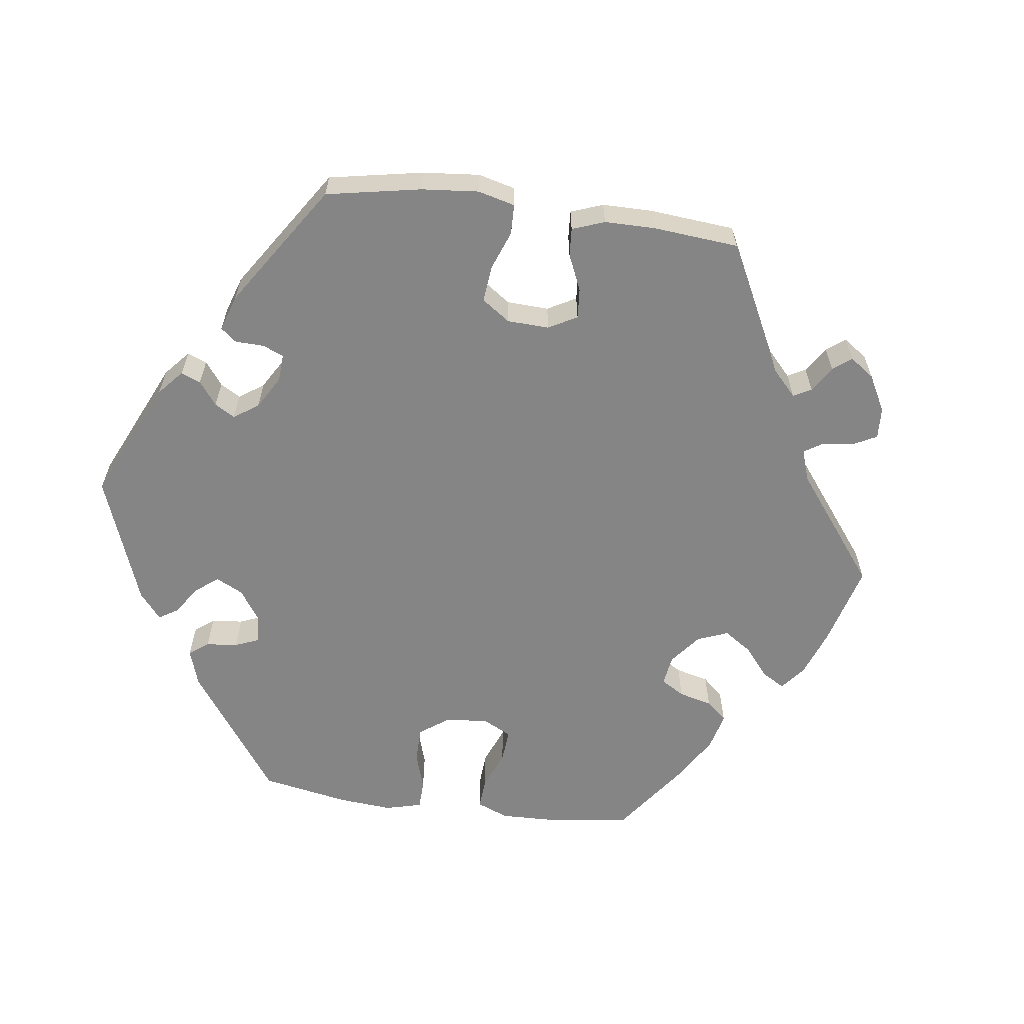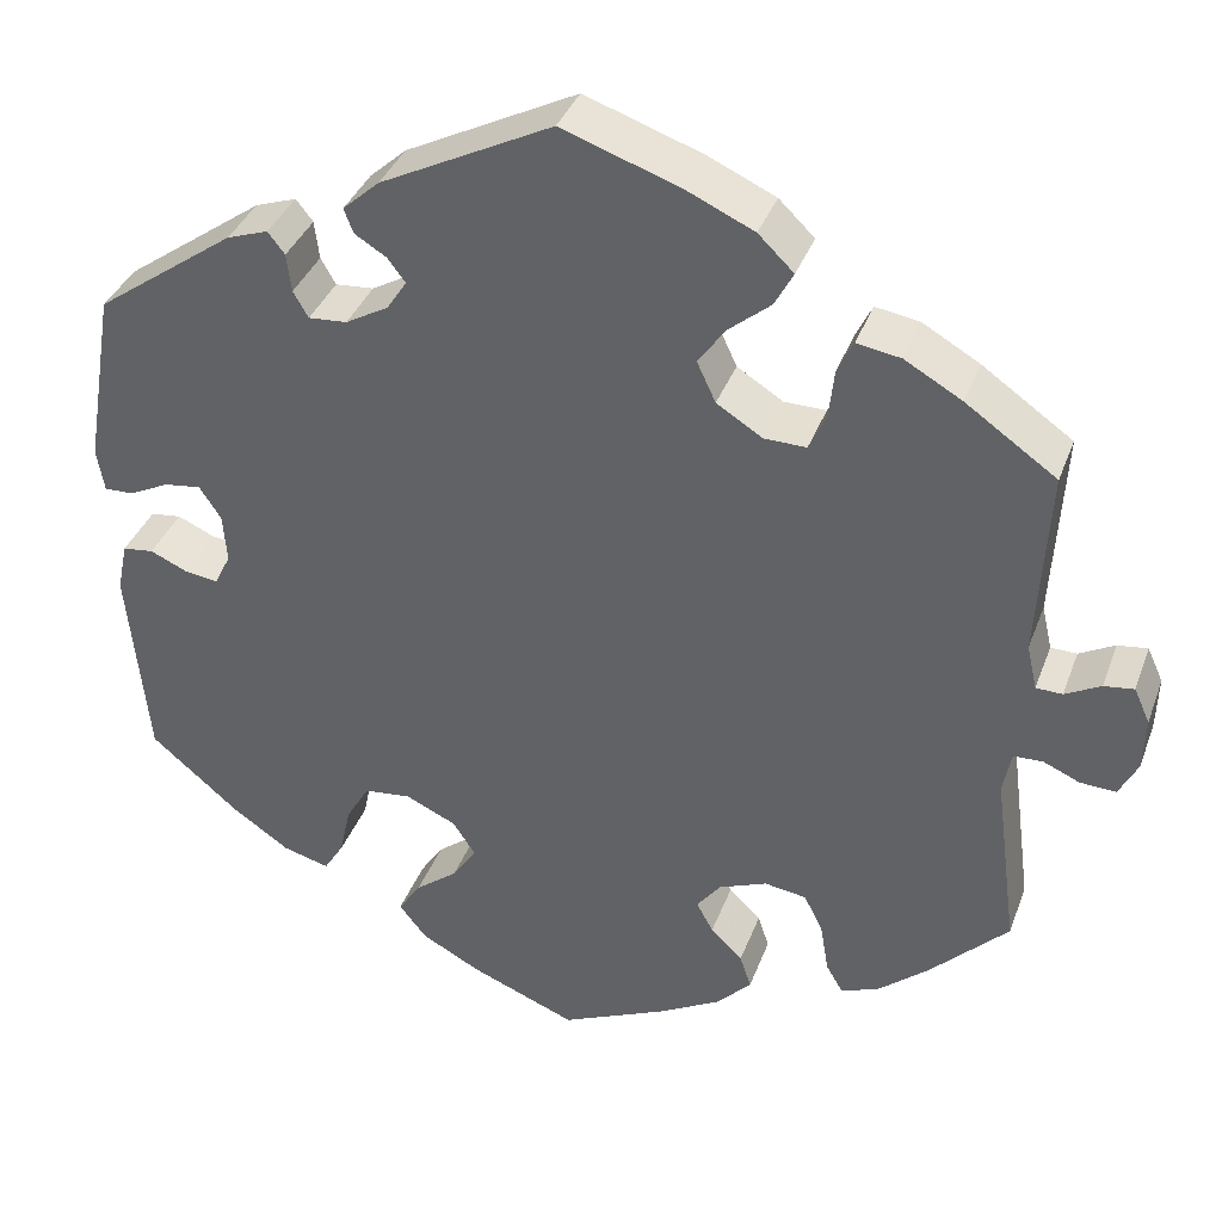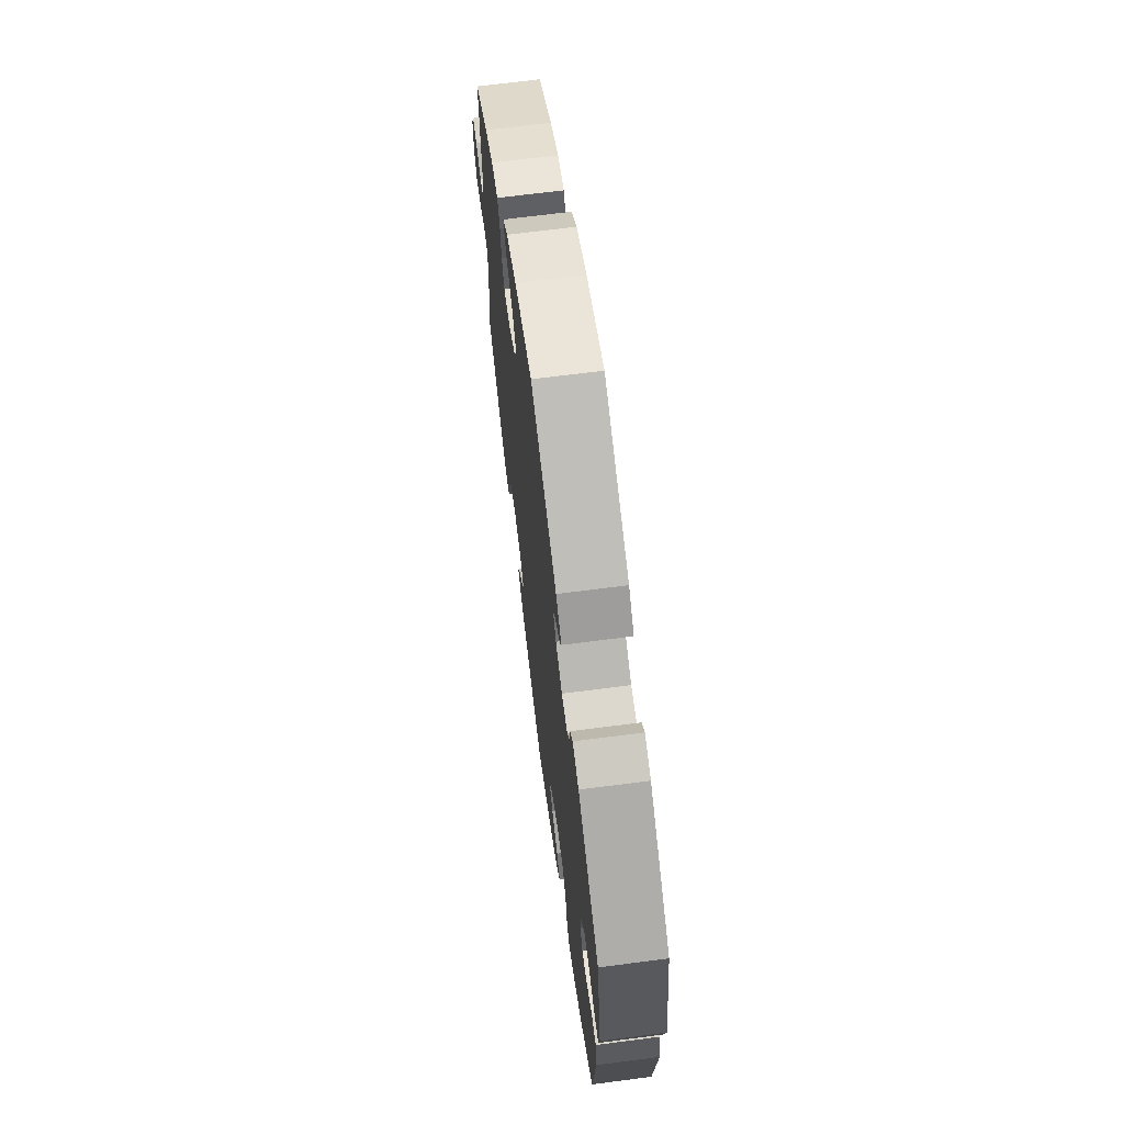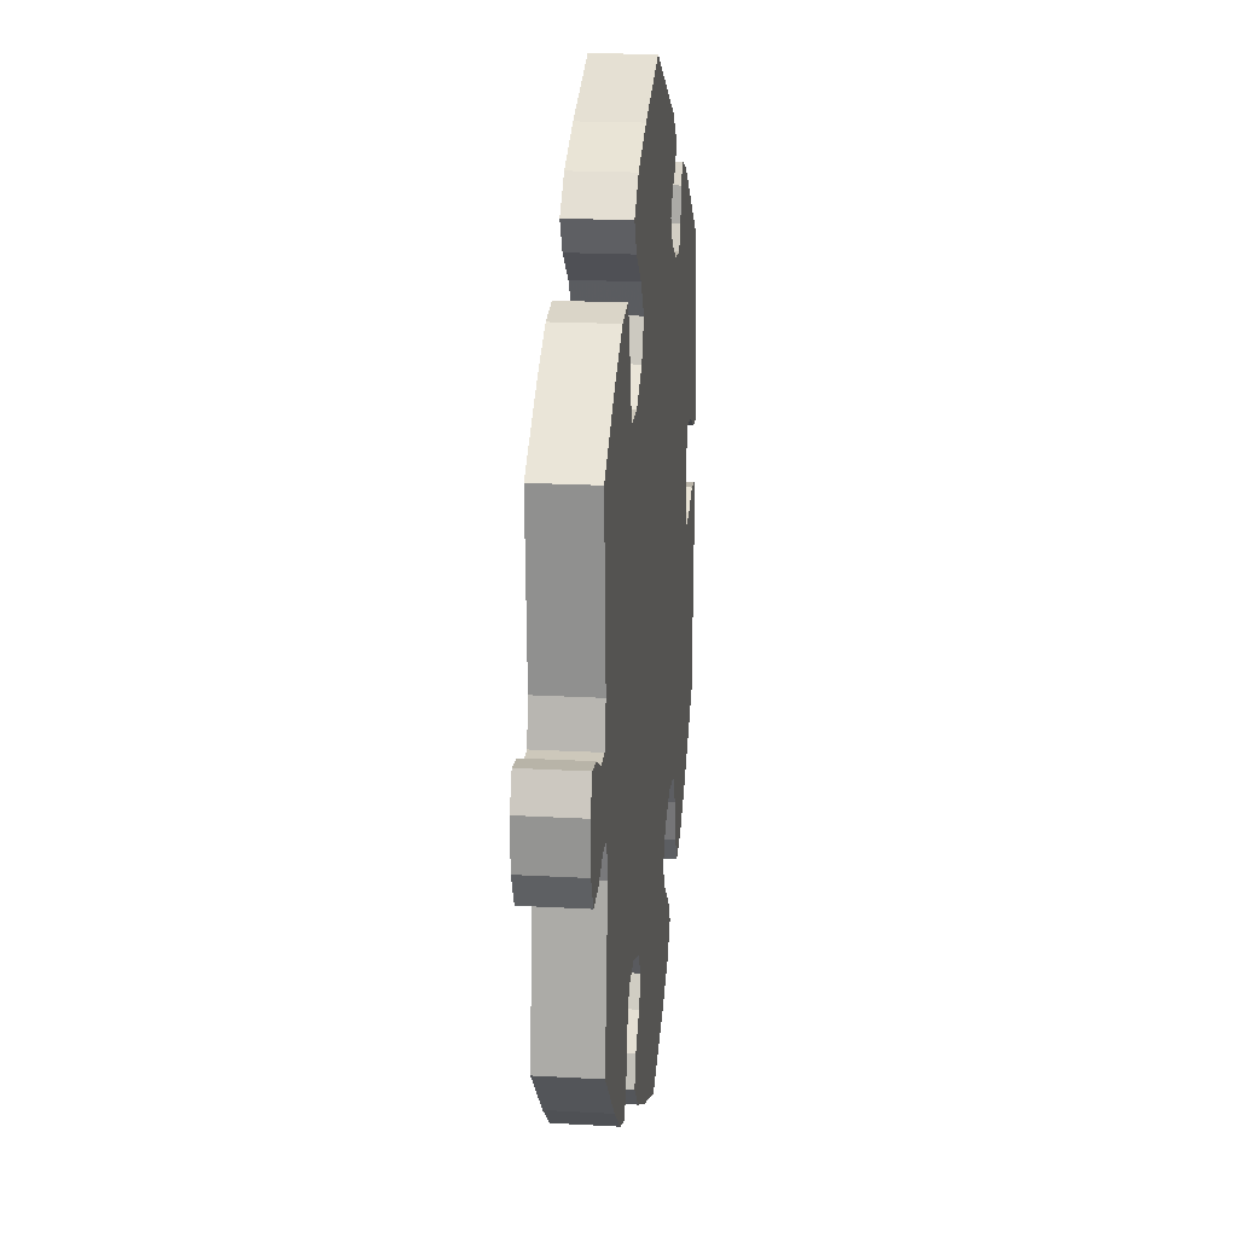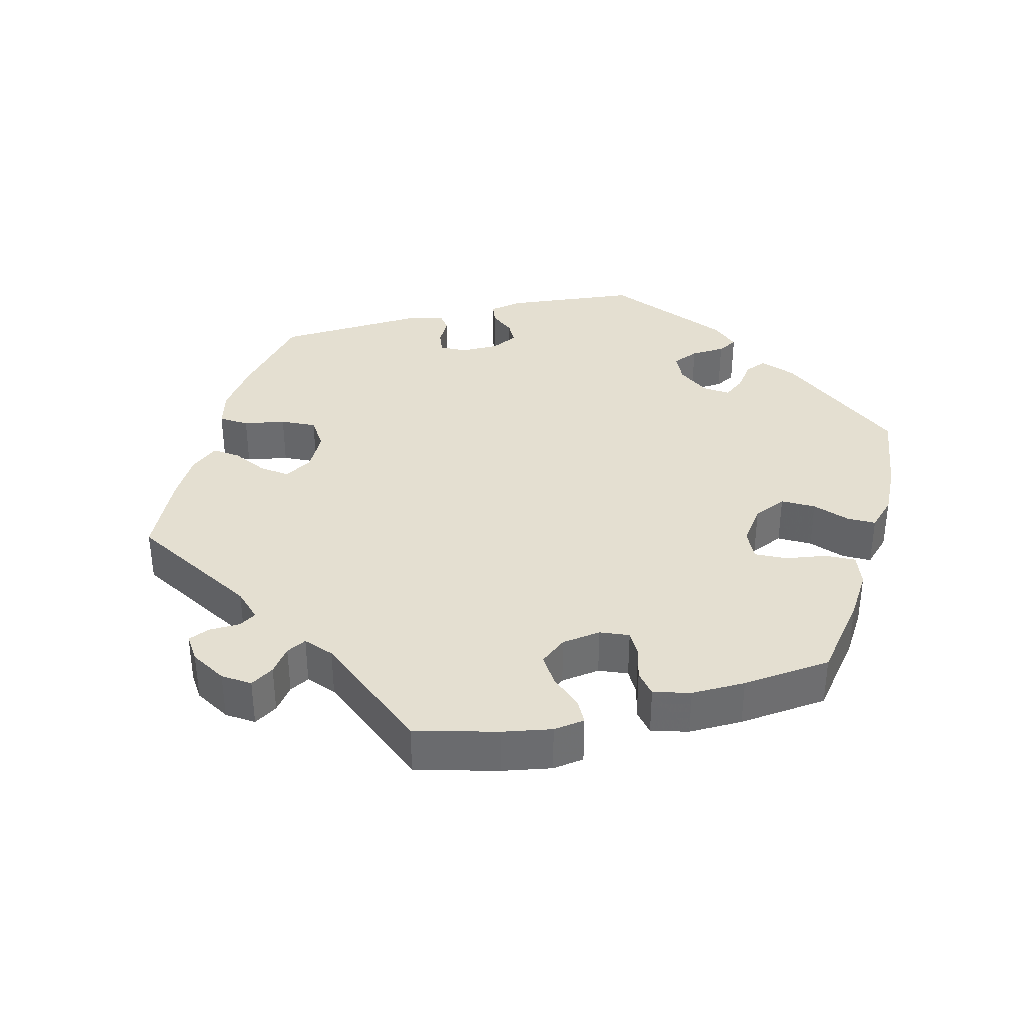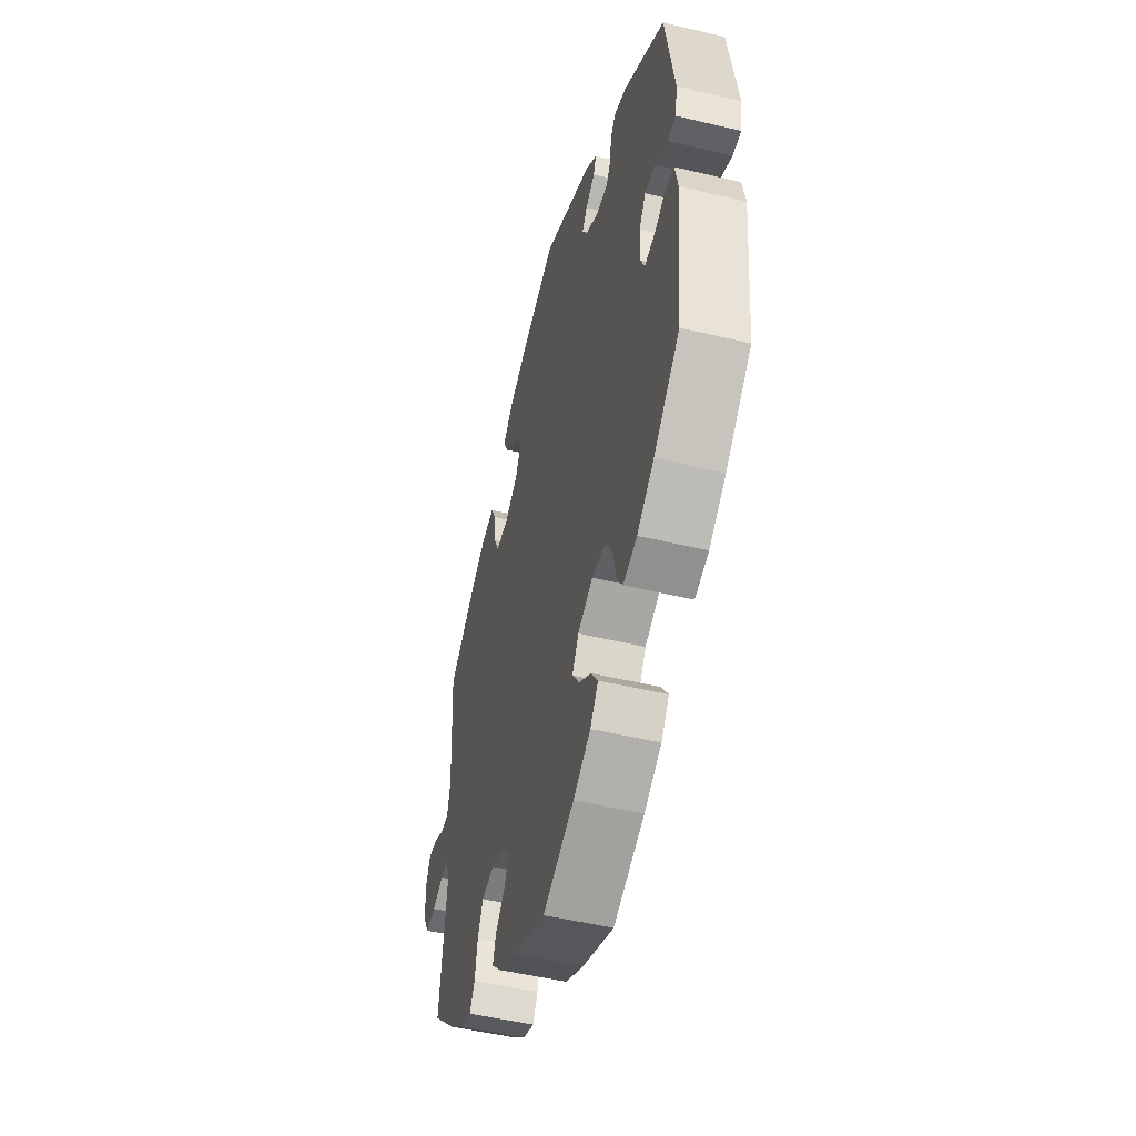
<metadata>
{"format":"obj","ext":"obj","renderer":"f3d","projection":"perspective","resolution":1024,"background":"white","views":[{"elev":-61.7,"azim":22.3,"up":"+Y"},{"elev":36.7,"azim":18.9,"up":"+Z"},{"elev":68.1,"azim":-97.4,"up":"+Z"},{"elev":20.0,"azim":95.9,"up":"+Z"},{"elev":36.6,"azim":136.2,"up":"+Y"},{"elev":-50.1,"azim":-104.7,"up":"+Z"}]}
</metadata>
<code>
v -0.351 0.07 0.395
v -0.307 0.07 0.41
v -0.289 0.07 0.387
v -0.284 0.07 0.346
v -0.268 0.07 0.318
v -0.227 0.07 0.321
v -0.181 0.07 0.347
v -0.16 0.07 0.379
v -0.179 0.07 0.404
v -0.213 0.07 0.425
v -0.223 0.07 0.451
v -0.184 0.07 0.486
v -0.001 0.07 0.578
v 0.125 0.07 0.534
v 0.197 0.07 0.501
v 0.235 0.07 0.464
v 0.215 0.07 0.427
v 0.17 0.07 0.39
v 0.141 0.07 0.349
v 0.161 0.07 0.306
v 0.21 0.07 0.275
v 0.255 0.07 0.274
v 0.273 0.07 0.312
v 0.279 0.07 0.366
v 0.296 0.07 0.401
v 0.343 0.07 0.393
v 0.404 0.07 0.358
v 0.501 0.07 0.29
v 0.489 0.07 0.088
v 0.5 0.07 0.04
v 0.528 0.07 0.039
v 0.566 0.07 0.059
v 0.598 0.07 0.063
v 0.615 0.07 0.026
v 0.613 0.07 -0.031
v 0.593 0.07 -0.07
v 0.555 0.07 -0.068
v 0.516 0.07 -0.051
v 0.485 0.07 -0.052
v 0.476 0.07 -0.097
v 0.501 0.07 -0.288
v 0.417 0.07 -0.371
v 0.364 0.07 -0.415
v 0.323 0.07 -0.431
v 0.305 0.07 -0.4
v 0.296 0.07 -0.347
v 0.276 0.07 -0.306
v 0.231 0.07 -0.299
v 0.18 0.07 -0.319
v 0.154 0.07 -0.352
v 0.172 0.07 -0.385
v 0.206 0.07 -0.418
v 0.218 0.07 -0.454
v 0.181 0.07 -0.492
v 0.115 0.07 -0.528
v 0.001 0.07 -0.578
v -0.112 0.07 -0.532
v -0.175 0.07 -0.498
v -0.204 0.07 -0.461
v -0.18 0.07 -0.425
v -0.135 0.07 -0.39
v -0.109 0.07 -0.352
v -0.133 0.07 -0.315
v -0.187 0.07 -0.29
v -0.237 0.07 -0.295
v -0.262 0.07 -0.337
v -0.274 0.07 -0.391
v -0.295 0.07 -0.425
v -0.345 0.07 -0.411
v -0.406 0.07 -0.369
v -0.5 0.07 -0.289
v -0.521 0.07 -0.076
v -0.51 0.07 -0.023
v -0.477 0.07 -0.019
v -0.437 0.07 -0.037
v -0.401 0.07 -0.042
v -0.384 0.07 -0.007
v -0.388 0.07 0.045
v -0.411 0.07 0.08
v -0.45 0.07 0.075
v -0.493 0.07 0.054
v -0.524 0.07 0.053
v -0.532 0.07 0.099
v -0.5 0.07 0.289
v -0.351 0 0.395
v -0.307 0 0.41
v -0.289 0 0.387
v -0.284 0 0.346
v -0.268 0 0.318
v -0.227 0 0.321
v -0.181 0 0.347
v -0.16 0 0.379
v -0.179 0 0.404
v -0.213 0 0.425
v -0.223 0 0.451
v -0.184 0 0.486
v -0.001 0 0.578
v 0.125 0 0.534
v 0.197 0 0.501
v 0.235 0 0.464
v 0.215 0 0.427
v 0.17 0 0.39
v 0.141 0 0.349
v 0.161 0 0.306
v 0.21 0 0.275
v 0.255 0 0.274
v 0.273 0 0.312
v 0.279 0 0.366
v 0.296 0 0.401
v 0.343 0 0.393
v 0.404 0 0.358
v 0.501 0 0.29
v 0.489 0 0.088
v 0.5 0 0.04
v 0.528 0 0.039
v 0.566 0 0.059
v 0.598 0 0.063
v 0.615 0 0.026
v 0.613 0 -0.031
v 0.593 0 -0.07
v 0.555 0 -0.068
v 0.516 0 -0.051
v 0.485 0 -0.052
v 0.476 0 -0.097
v 0.501 0 -0.288
v 0.417 0 -0.371
v 0.364 0 -0.415
v 0.323 0 -0.431
v 0.305 0 -0.4
v 0.296 0 -0.347
v 0.276 0 -0.306
v 0.231 0 -0.299
v 0.18 0 -0.319
v 0.154 0 -0.352
v 0.172 0 -0.385
v 0.206 0 -0.418
v 0.218 0 -0.454
v 0.181 0 -0.492
v 0.115 0 -0.528
v 0.001 0 -0.578
v -0.112 0 -0.532
v -0.175 0 -0.498
v -0.204 0 -0.461
v -0.18 0 -0.425
v -0.135 0 -0.39
v -0.109 0 -0.352
v -0.133 0 -0.315
v -0.187 0 -0.29
v -0.237 0 -0.295
v -0.262 0 -0.337
v -0.274 0 -0.391
v -0.295 0 -0.425
v -0.345 0 -0.411
v -0.406 0 -0.369
v -0.5 0 -0.289
v -0.521 0 -0.076
v -0.51 0 -0.023
v -0.477 0 -0.019
v -0.437 0 -0.037
v -0.401 0 -0.042
v -0.384 0 -0.007
v -0.388 0 0.045
v -0.411 0 0.08
v -0.45 0 0.075
v -0.493 0 0.054
v -0.524 0 0.053
v -0.532 0 0.099
v -0.5 0 0.289
f 80 81 82 83
f 79 80 83 84
f 78 79 84 1
f 72 73 74 75
f 72 75 76
f 71 72 76
f 70 71 76 77
f 66 67 68 69
f 65 66 69 70
f 58 59 60 61
f 58 61 62
f 57 58 62
f 56 57 62
f 55 56 62
f 54 55 62 63
f 51 52 53 54
f 50 51 54 63
f 43 44 45 46
f 43 46 47
f 40 41 42 43
f 39 40 43 47
f 35 36 37 38
f 35 38 39
f 34 35 39
f 31 32 33 34
f 30 31 34 39
f 29 30 39 47
f 23 24 25 26
f 22 23 26 27
f 15 16 17 18
f 15 18 19
f 14 15 19
f 13 14 19
f 12 13 19 20
f 9 10 11 12
f 8 9 12 20
f 1 2 3 4
f 77 78 1 4
f 65 70 77 4
f 64 65 4 5
f 49 50 63 64
f 48 49 64 5
f 47 48 5 6
f 29 47 6 7
f 22 27 28 29
f 21 22 29
f 20 21 29
f 7 8 20 29
f 167 166 165 164
f 168 167 164 163
f 85 168 163 162
f 159 158 157 156
f 160 159 156
f 160 156 155
f 161 160 155 154
f 153 152 151 150
f 154 153 150 149
f 145 144 143 142
f 146 145 142
f 146 142 141
f 146 141 140
f 146 140 139
f 147 146 139 138
f 138 137 136 135
f 147 138 135 134
f 130 129 128 127
f 131 130 127
f 127 126 125 124
f 131 127 124 123
f 122 121 120 119
f 123 122 119
f 123 119 118
f 118 117 116 115
f 123 118 115 114
f 131 123 114 113
f 110 109 108 107
f 111 110 107 106
f 102 101 100 99
f 103 102 99
f 103 99 98
f 103 98 97
f 104 103 97 96
f 96 95 94 93
f 104 96 93 92
f 88 87 86 85
f 88 85 162 161
f 88 161 154 149
f 89 88 149 148
f 148 147 134 133
f 89 148 133 132
f 90 89 132 131
f 91 90 131 113
f 113 112 111 106
f 113 106 105
f 113 105 104
f 113 104 92 91
f 1 85 86 2
f 2 86 87 3
f 3 87 88 4
f 4 88 89 5
f 5 89 90 6
f 6 90 91 7
f 7 91 92 8
f 8 92 93 9
f 9 93 94 10
f 10 94 95 11
f 11 95 96 12
f 12 96 97 13
f 13 97 98 14
f 14 98 99 15
f 15 99 100 16
f 16 100 101 17
f 17 101 102 18
f 18 102 103 19
f 19 103 104 20
f 20 104 105 21
f 21 105 106 22
f 22 106 107 23
f 23 107 108 24
f 24 108 109 25
f 25 109 110 26
f 26 110 111 27
f 27 111 112 28
f 28 112 113 29
f 29 113 114 30
f 30 114 115 31
f 31 115 116 32
f 32 116 117 33
f 33 117 118 34
f 34 118 119 35
f 35 119 120 36
f 36 120 121 37
f 37 121 122 38
f 38 122 123 39
f 39 123 124 40
f 40 124 125 41
f 41 125 126 42
f 42 126 127 43
f 43 127 128 44
f 44 128 129 45
f 45 129 130 46
f 46 130 131 47
f 47 131 132 48
f 48 132 133 49
f 49 133 134 50
f 50 134 135 51
f 51 135 136 52
f 52 136 137 53
f 53 137 138 54
f 54 138 139 55
f 55 139 140 56
f 56 140 141 57
f 57 141 142 58
f 58 142 143 59
f 59 143 144 60
f 60 144 145 61
f 61 145 146 62
f 62 146 147 63
f 63 147 148 64
f 64 148 149 65
f 65 149 150 66
f 66 150 151 67
f 67 151 152 68
f 68 152 153 69
f 69 153 154 70
f 70 154 155 71
f 71 155 156 72
f 72 156 157 73
f 73 157 158 74
f 74 158 159 75
f 75 159 160 76
f 76 160 161 77
f 77 161 162 78
f 78 162 163 79
f 79 163 164 80
f 80 164 165 81
f 81 165 166 82
f 82 166 167 83
f 83 167 168 84
f 84 168 85 1

</code>
